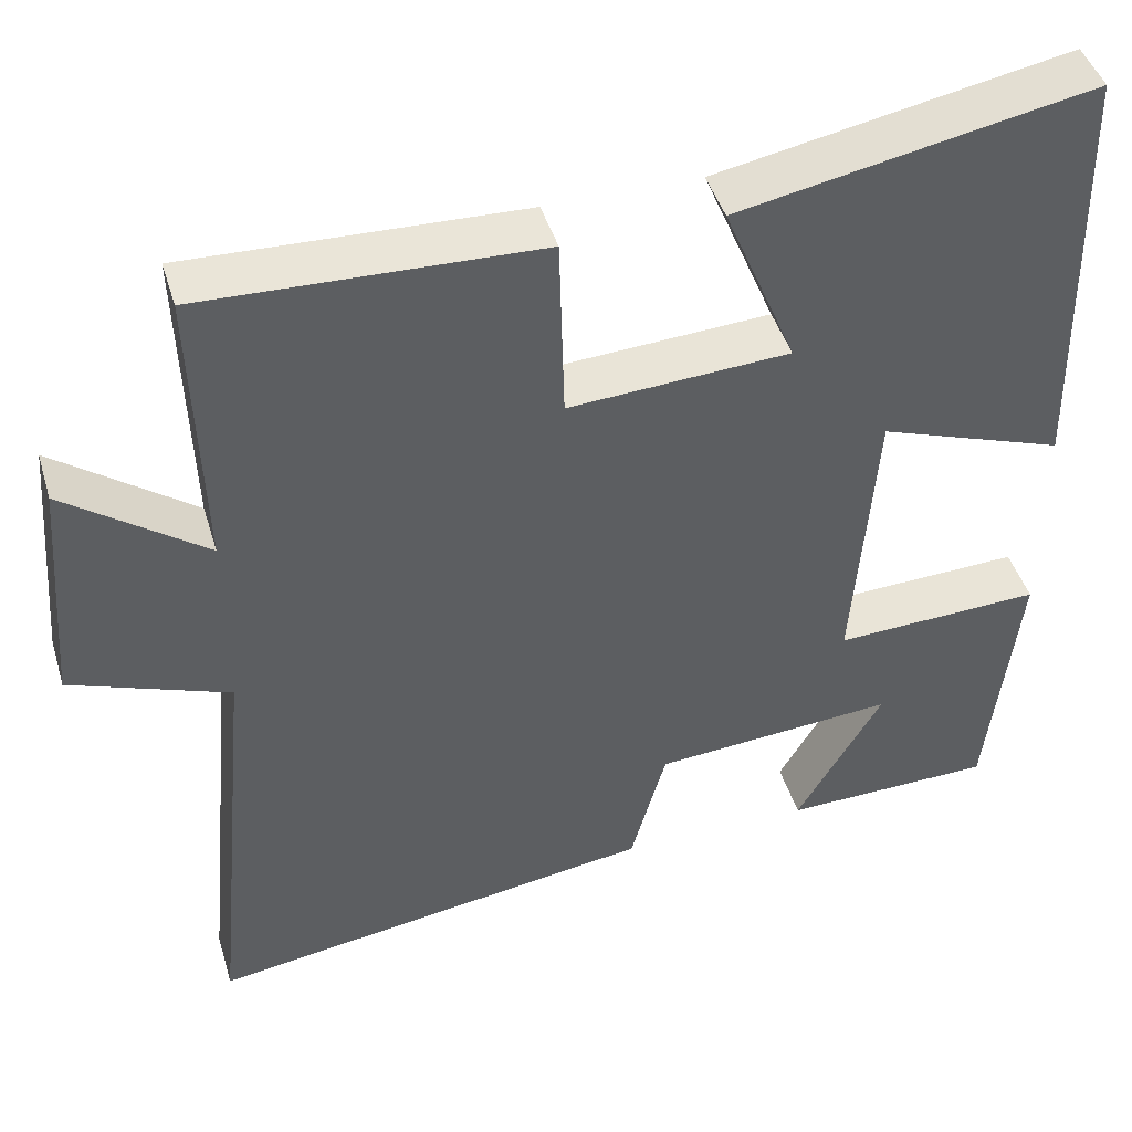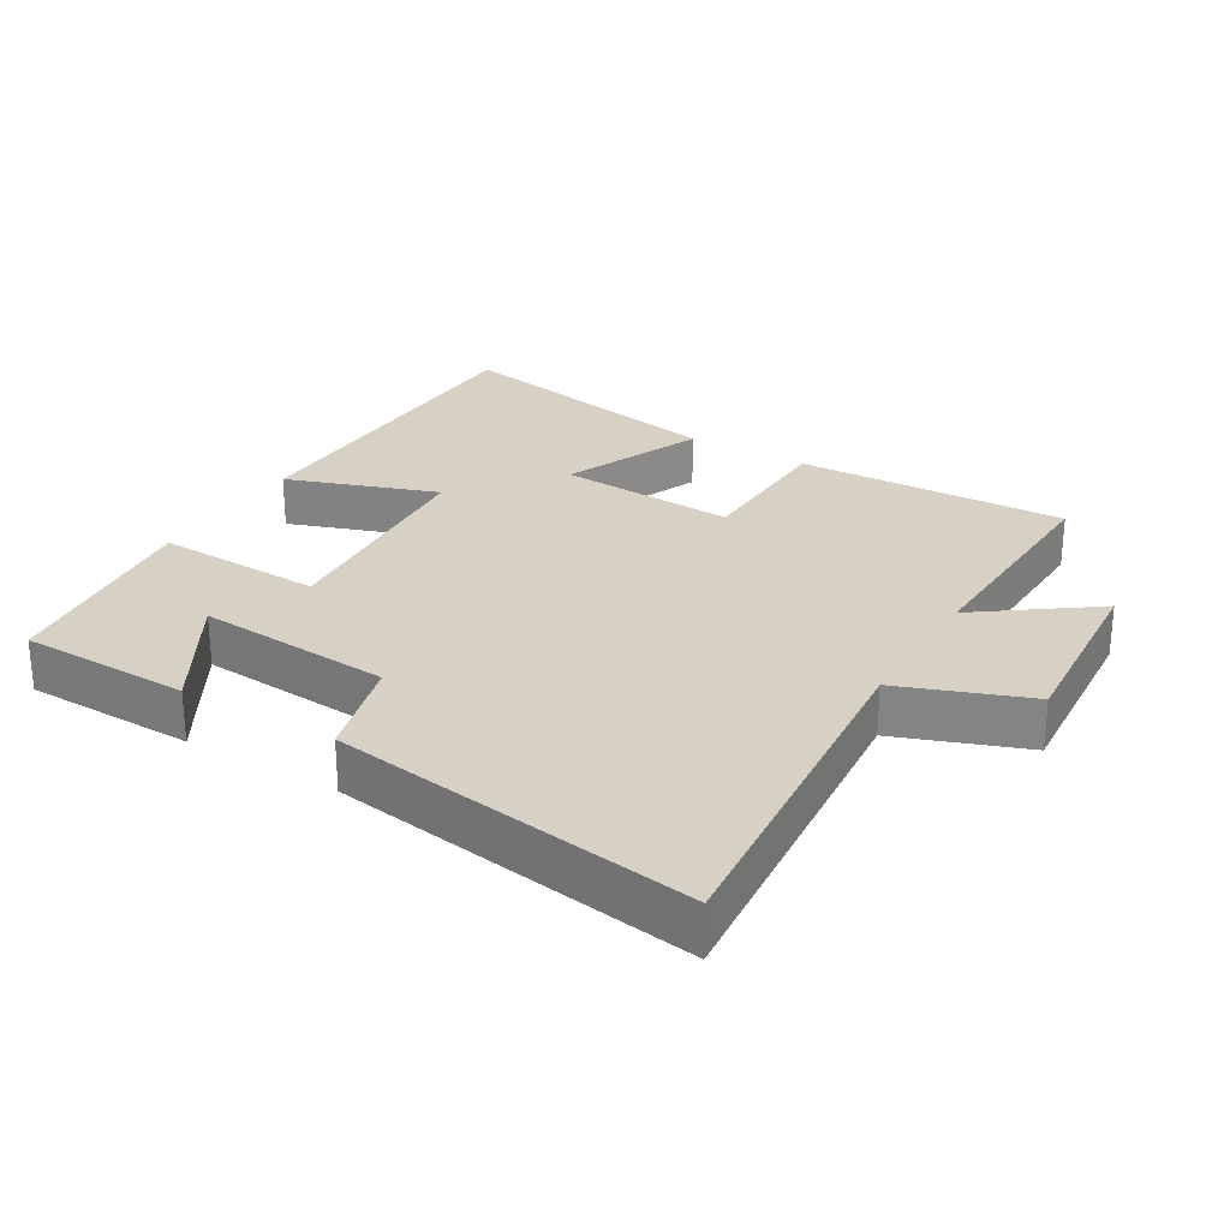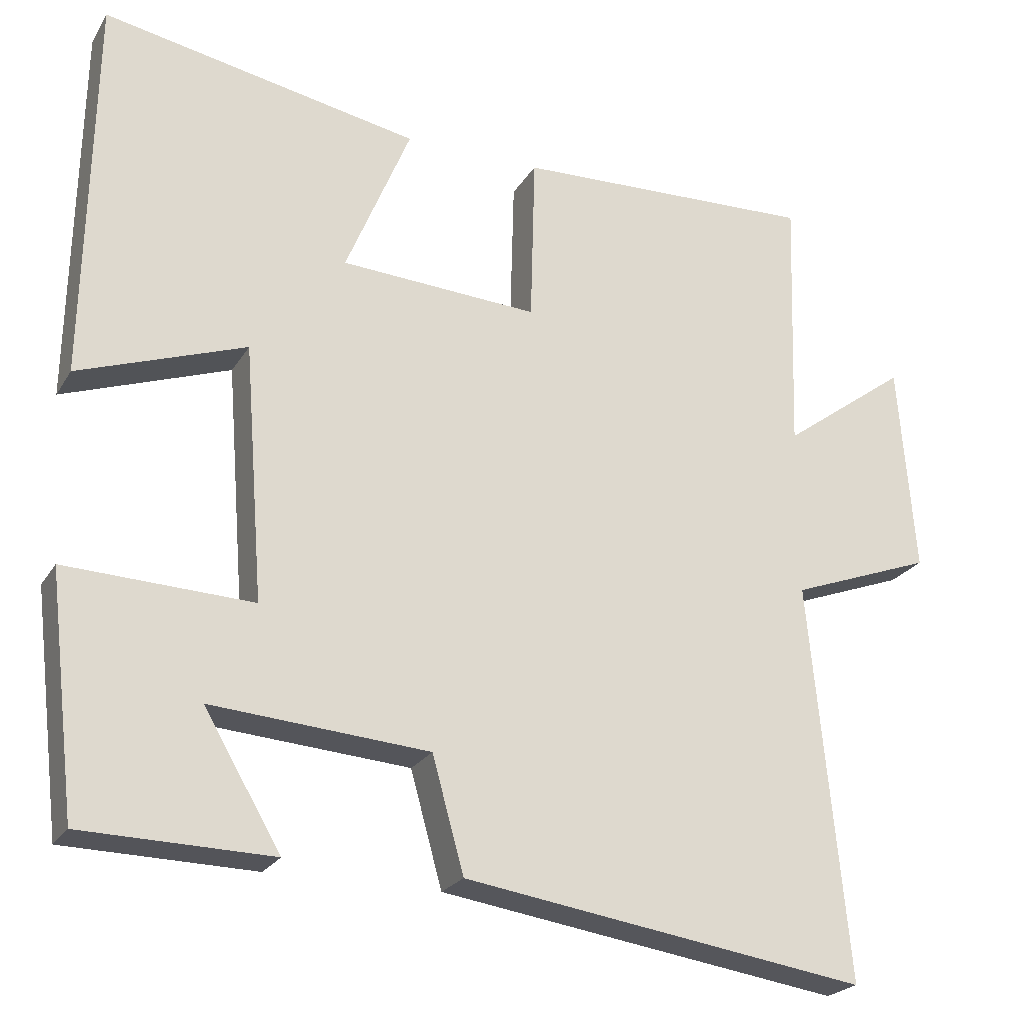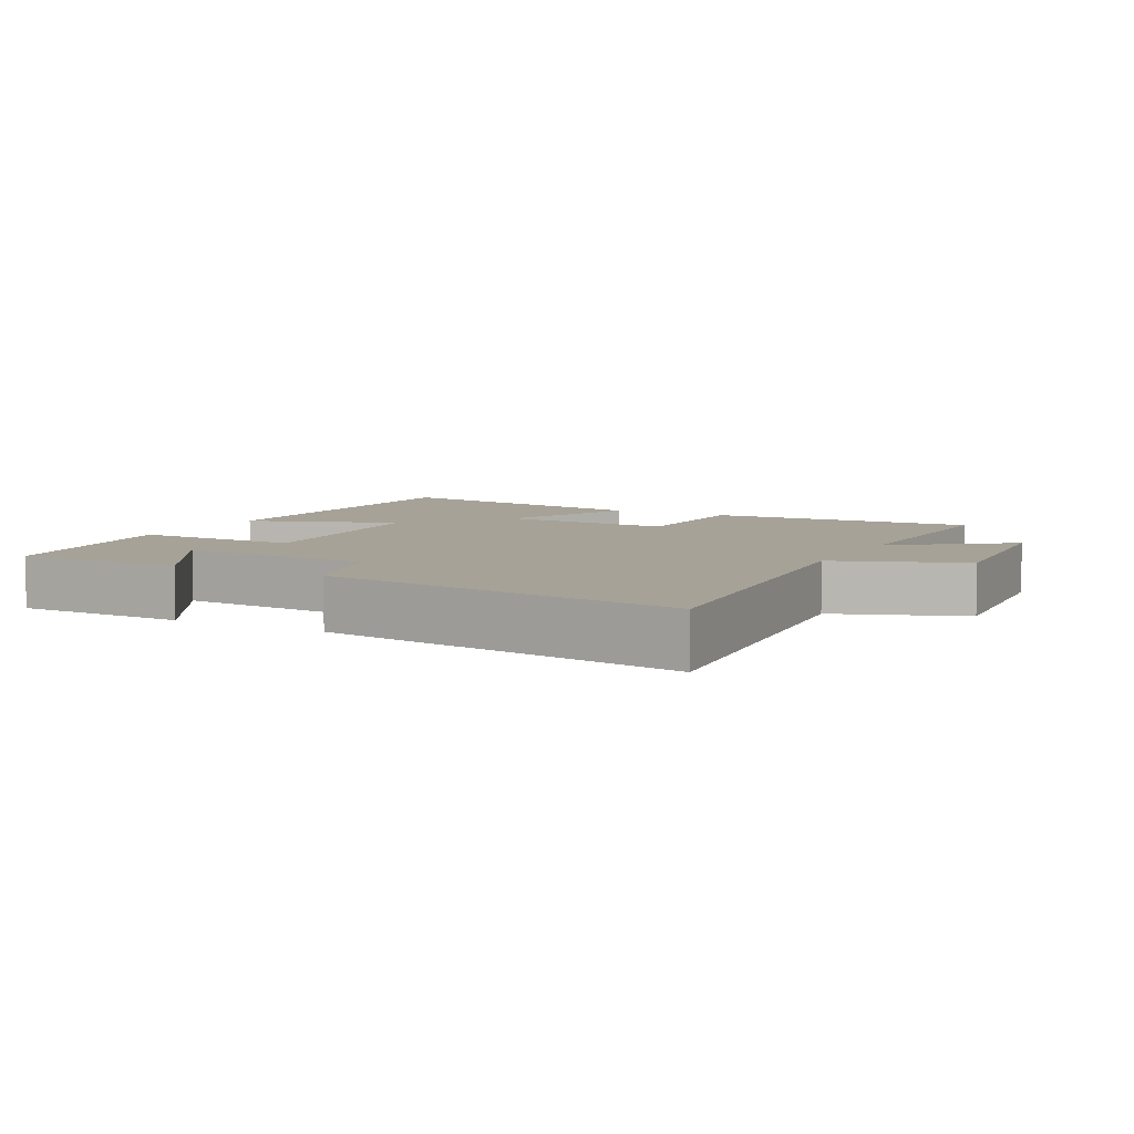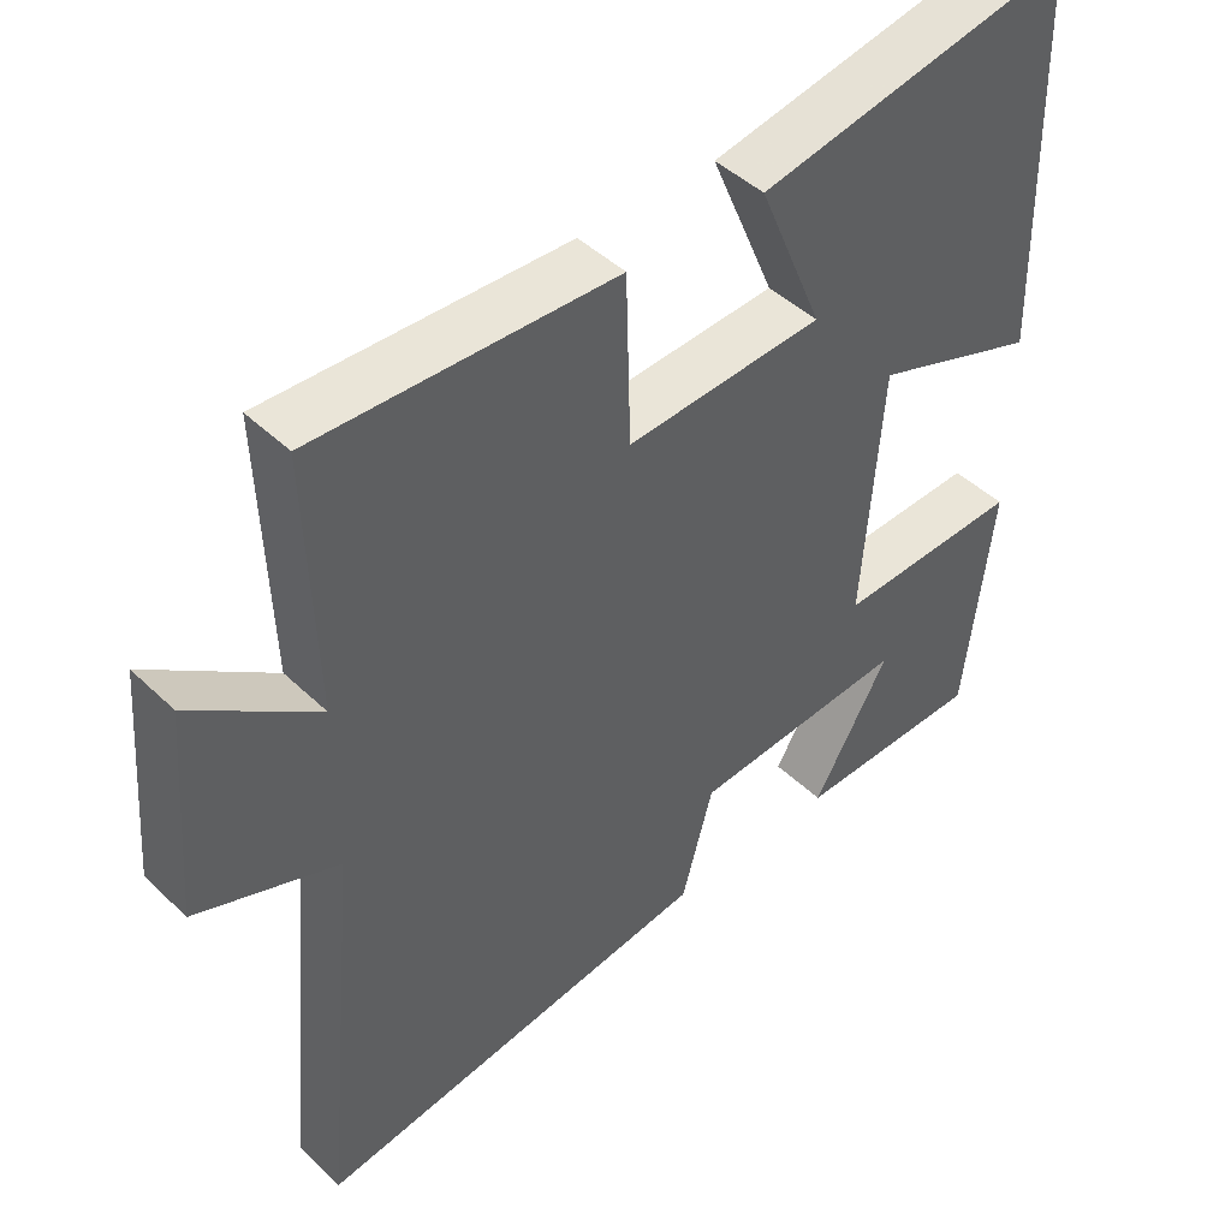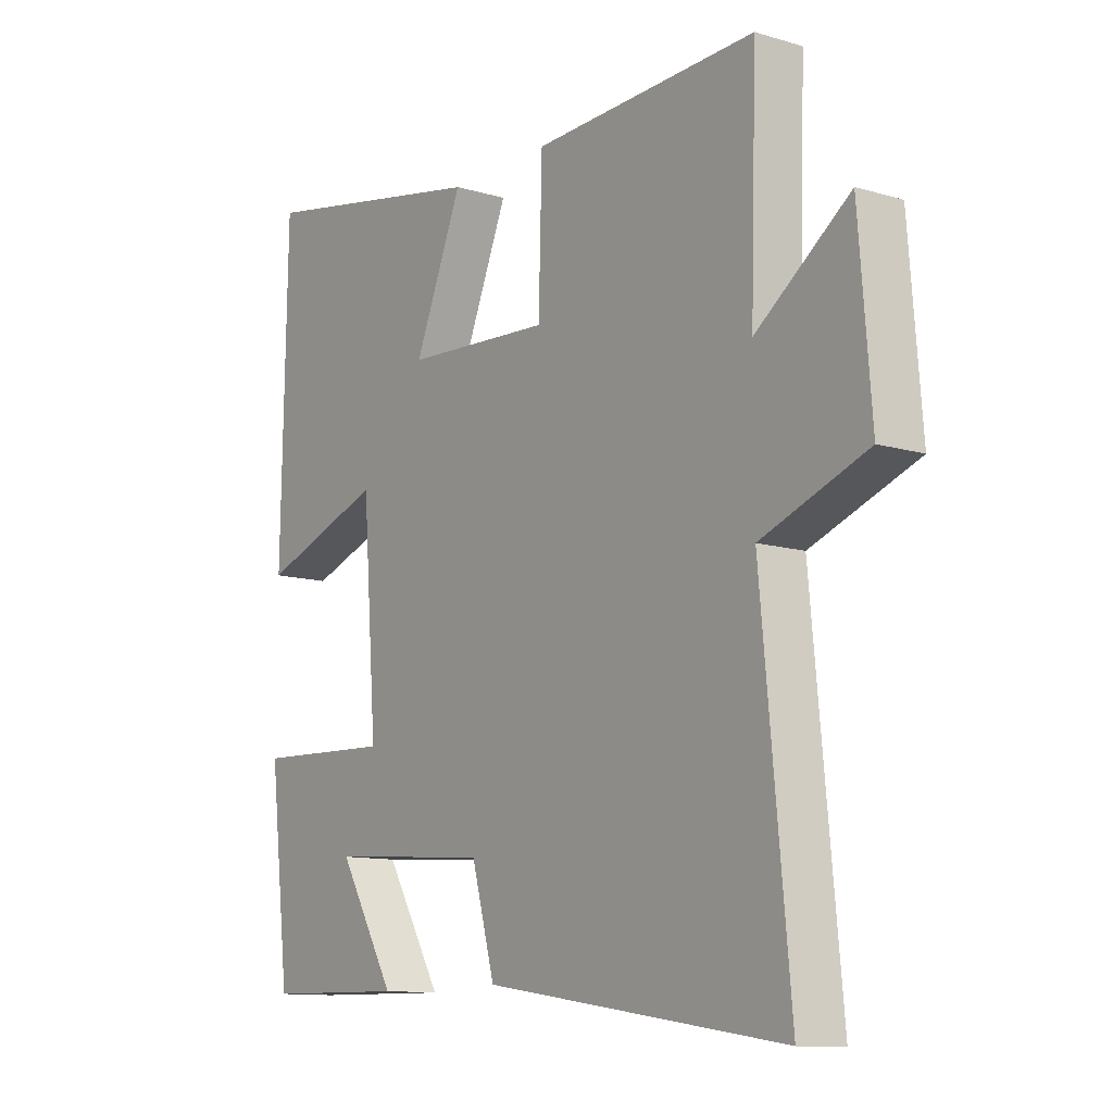
<metadata>
{"format":"obj","ext":"obj","renderer":"f3d","projection":"perspective","resolution":1024,"background":"white","views":[{"elev":44.5,"azim":-16.5,"up":"+Z"},{"elev":26.7,"azim":-149.1,"up":"+Y"},{"elev":-23.3,"azim":156.3,"up":"+Z"},{"elev":6.4,"azim":-152.4,"up":"+Y"},{"elev":45.2,"azim":-42.3,"up":"+Z"},{"elev":-11.5,"azim":-126.0,"up":"+Z"}]}
</metadata>
<code>
v 0.463 0.07 -0.495
v 0.212 0.07 -0.5
v 0.314 0.07 -0.327
v 0.026 0.07 -0.349
v -0.016 0.07 -0.5
v -0.55 0.07 -0.58
v -0.5 0.07 -0.056
v -0.688 0.07 0.014
v -0.666 0.07 0.292
v -0.5 0.07 0.17
v -0.511 0.07 0.514
v -0.112 0.07 0.5
v -0.106 0.07 0.277
v 0.156 0.07 0.293
v 0.07 0.07 0.5
v 0.49 0.07 0.581
v 0.5 0.07 0.068
v 0.279 0.07 0.146
v 0.253 0.07 -0.192
v 0.5 0.07 -0.182
v 0.463 0 -0.495
v 0.212 0 -0.5
v 0.314 0 -0.327
v 0.026 0 -0.349
v -0.016 0 -0.5
v -0.55 0 -0.58
v -0.5 0 -0.056
v -0.688 0 0.014
v -0.666 0 0.292
v -0.5 0 0.17
v -0.511 0 0.514
v -0.112 0 0.5
v -0.106 0 0.277
v 0.156 0 0.293
v 0.07 0 0.5
v 0.49 0 0.581
v 0.5 0 0.068
v 0.279 0 0.146
v 0.253 0 -0.192
v 0.5 0 -0.182
f 19 20 1
f 15 16 17 18
f 14 15 18
f 13 14 18 19
f 10 11 12 13
f 10 13 19
f 7 8 9 10
f 7 10 19
f 4 5 6 7
f 3 4 7 19
f 1 2 3
f 1 3 19
f 21 40 39
f 38 37 36 35
f 38 35 34
f 39 38 34 33
f 33 32 31 30
f 39 33 30
f 30 29 28 27
f 39 30 27
f 27 26 25 24
f 39 27 24 23
f 23 22 21
f 39 23 21
f 1 21 22 2
f 2 22 23 3
f 3 23 24 4
f 4 24 25 5
f 5 25 26 6
f 6 26 27 7
f 7 27 28 8
f 8 28 29 9
f 9 29 30 10
f 10 30 31 11
f 11 31 32 12
f 12 32 33 13
f 13 33 34 14
f 14 34 35 15
f 15 35 36 16
f 16 36 37 17
f 17 37 38 18
f 18 38 39 19
f 19 39 40 20
f 20 40 21 1

</code>
